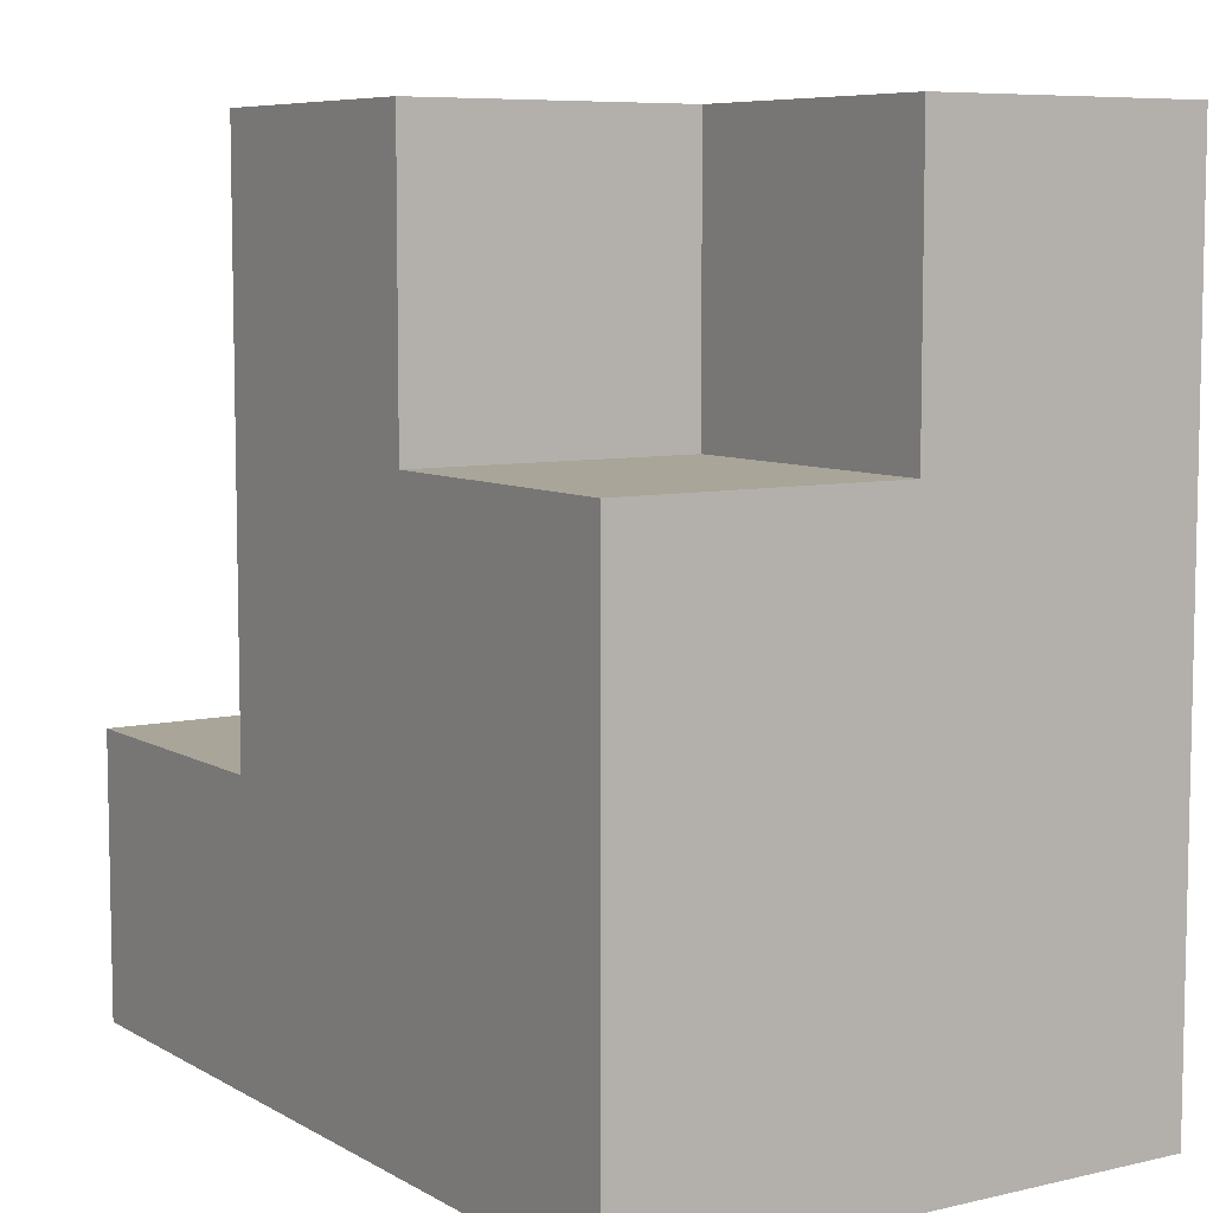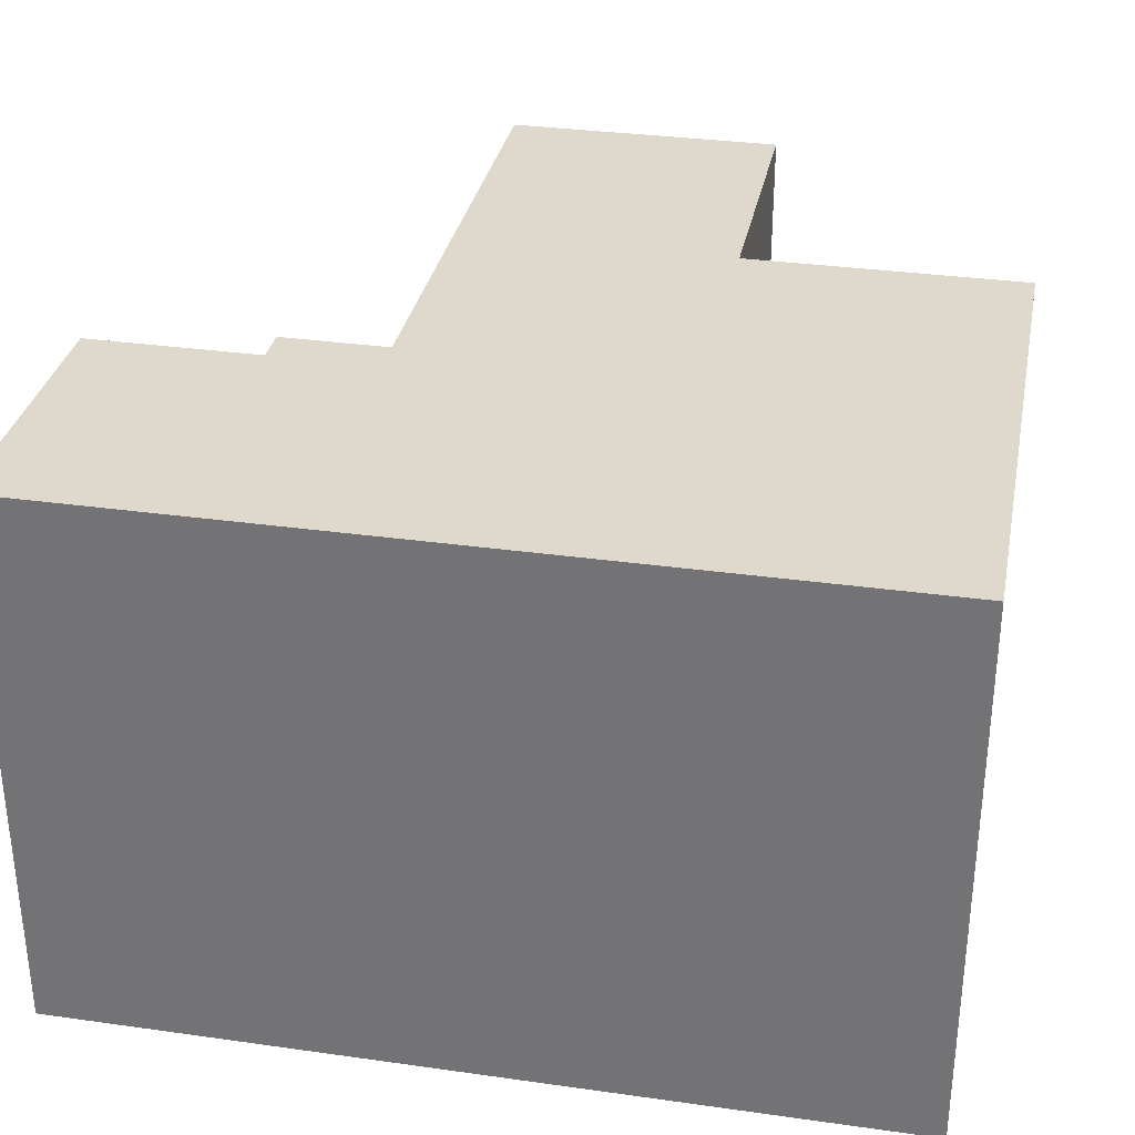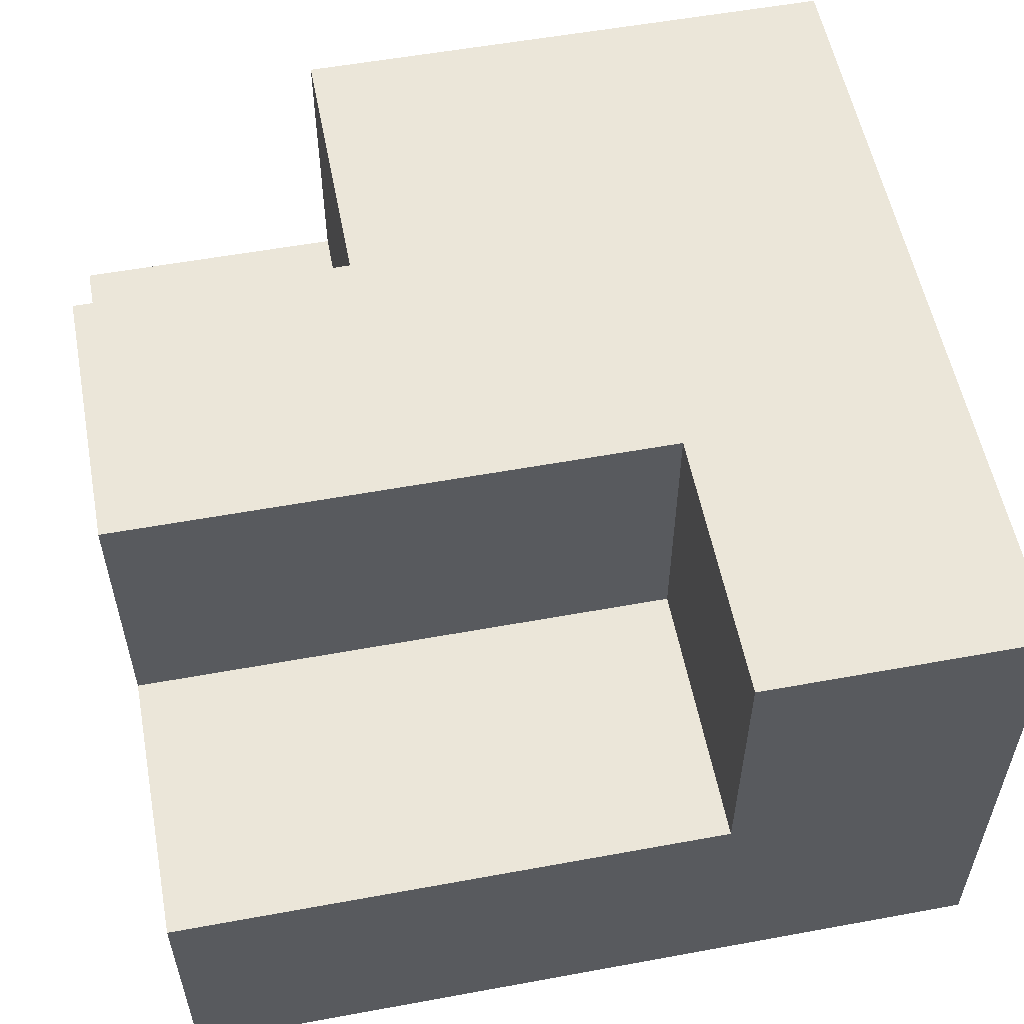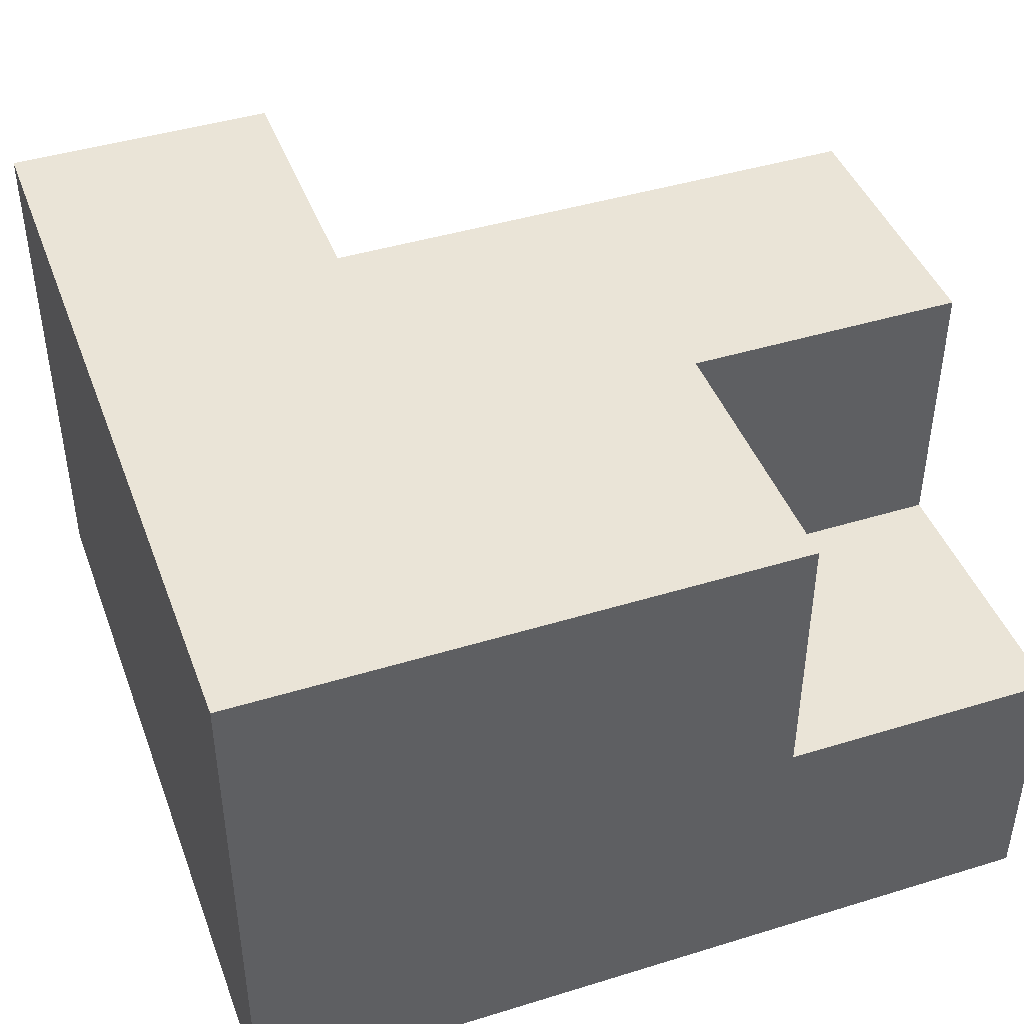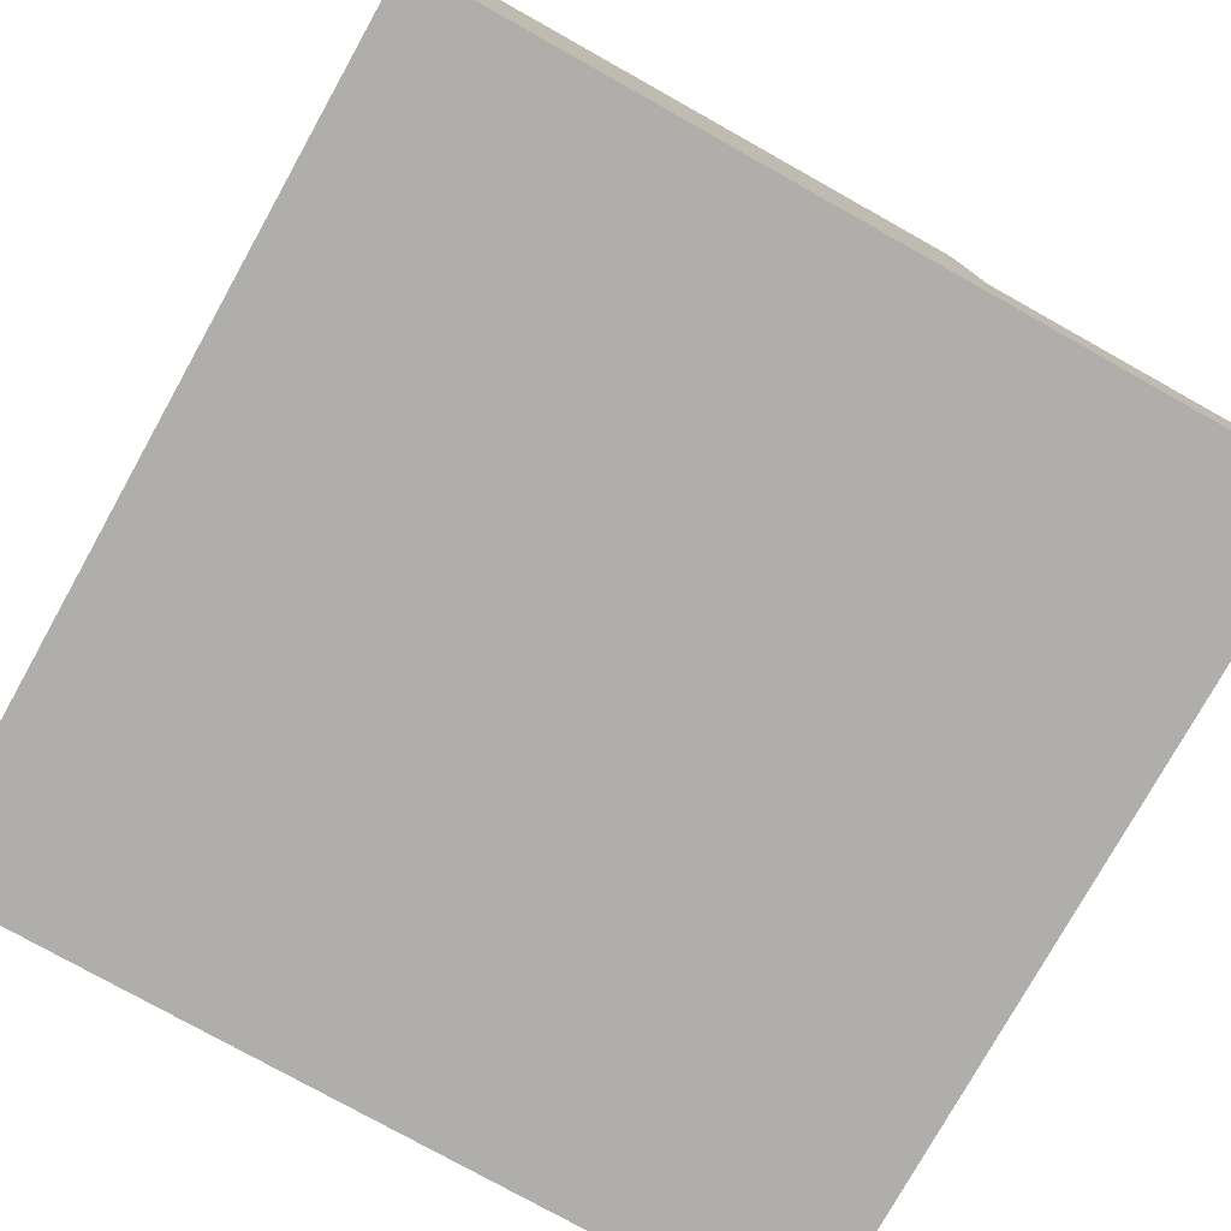
<metadata>
{"format":"obj","ext":"obj","renderer":"f3d","projection":"perspective","resolution":1024,"background":"white","views":[{"elev":7.4,"azim":-123.2,"up":"+Z"},{"elev":32.2,"azim":-168.9,"up":"+Y"},{"elev":55.7,"azim":79.1,"up":"+Y"},{"elev":43.6,"azim":-109.9,"up":"+Y"},{"elev":-77.8,"azim":-119.2,"up":"+Y"}]}
</metadata>
<code>
o
v -0.1 -0.1 0.1
v -0.1 -0.1 -0.2
v -0.1 0 0.1
v -0.1 0 0
v -0.1 0.1 0
v -0.1 0.1 -0.2
v 0 0 0.1
v 0 0 0
v 0 0.1 0.1
v 0 0.1 0
v 0.1 0 0.1
v 0.1 0 -0.1
v 0.1 0.1 0.1
v 0.1 0.1 -0.1
v 0.2 -0.1 0.1
v 0.2 -0.1 -0.2
v 0.2 0 0.1
v 0.2 0 -0.1
v 0.2 0.1 -0.1
v 0.2 0.1 -0.2
v -0.1 -0.1 0.1
v -0.1 0 0.1
v 0 0 0.1
v 0 0.1 0.1
v 0.1 0 0.1
v 0.1 0.1 0.1
v 0.2 -0.1 0.1
v 0.2 0 0.1
v -0.1 0 0
v -0.1 0.1 0
v 0 0 0
v 0 0.1 0
v 0.1 0 -0.1
v 0.1 0.1 -0.1
v 0.2 0 -0.1
v 0.2 0.1 -0.1
v -0.1 -0.1 -0.2
v -0.1 0.1 -0.2
v 0.2 -0.1 -0.2
v 0.2 0.1 -0.2
v -0.1 -0.1 0.1
v 0.2 -0.1 0.1
v -0.1 -0.1 -0.2
v 0.2 -0.1 -0.2
v -0.1 0 0.1
v 0 0 0.1
v 0.1 0 0.1
v 0.2 0 0.1
v -0.1 0 0
v 0 0 0
v 0.1 0 -0.1
v 0.2 0 -0.1
v 0 0.1 0.1
v 0.1 0.1 0.1
v -0.1 0.1 0
v 0 0.1 0
v 0.1 0.1 -0.1
v 0.2 0.1 -0.1
v -0.1 0.1 -0.2
v 0.2 0.1 -0.2
f 3 2 1
f 4 2 3
f 5 2 4
f 6 2 5
f 9 8 7
f 10 8 9
f 11 12 13
f 13 12 14
f 15 16 17
f 17 16 18
f 18 16 19
f 19 16 20
f 23 22 21
f 25 23 21
f 25 24 23
f 26 24 25
f 27 25 21
f 28 25 27
f 31 30 29
f 32 30 31
f 35 34 33
f 36 34 35
f 37 38 39
f 39 38 40
f 43 42 41
f 44 42 43
f 45 46 49
f 49 46 50
f 47 48 51
f 51 48 52
f 53 54 56
f 56 54 57
f 55 56 57
f 55 57 59
f 57 58 59
f 59 58 60

</code>
